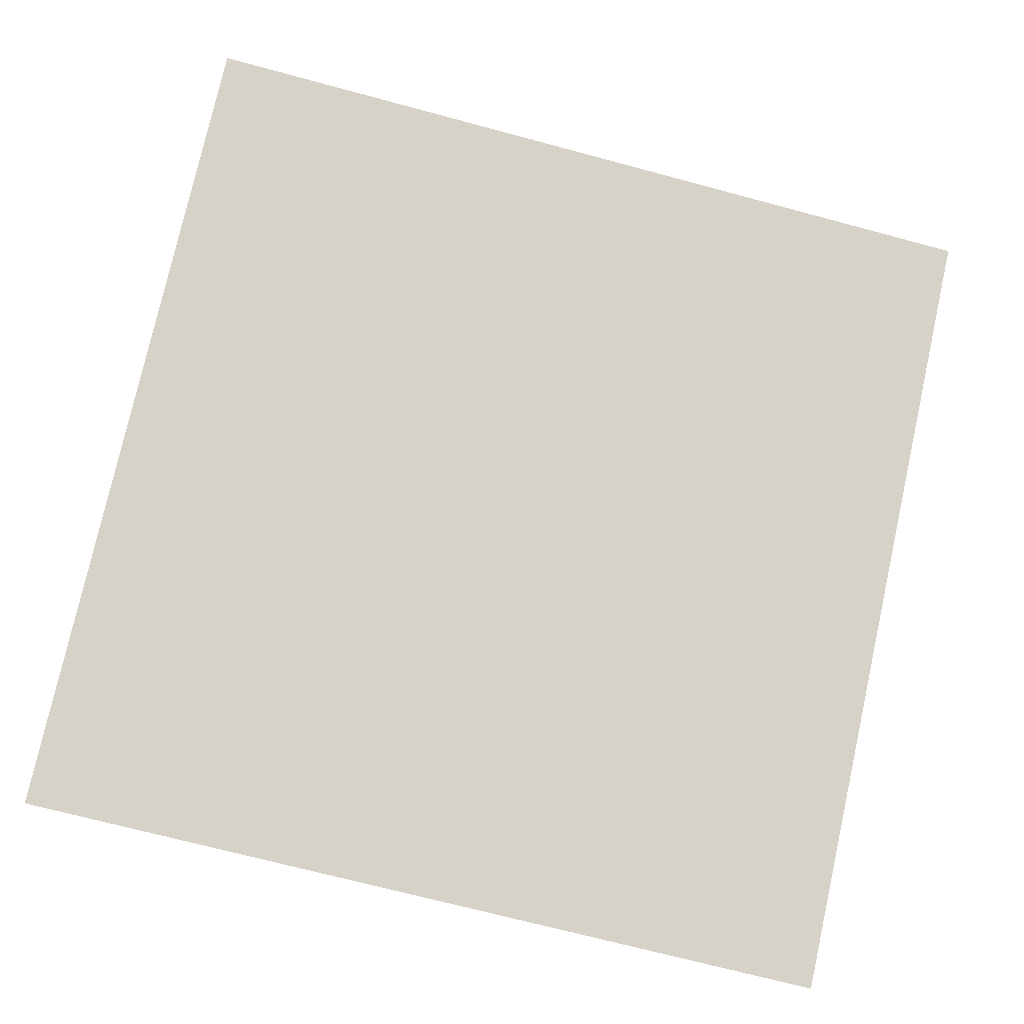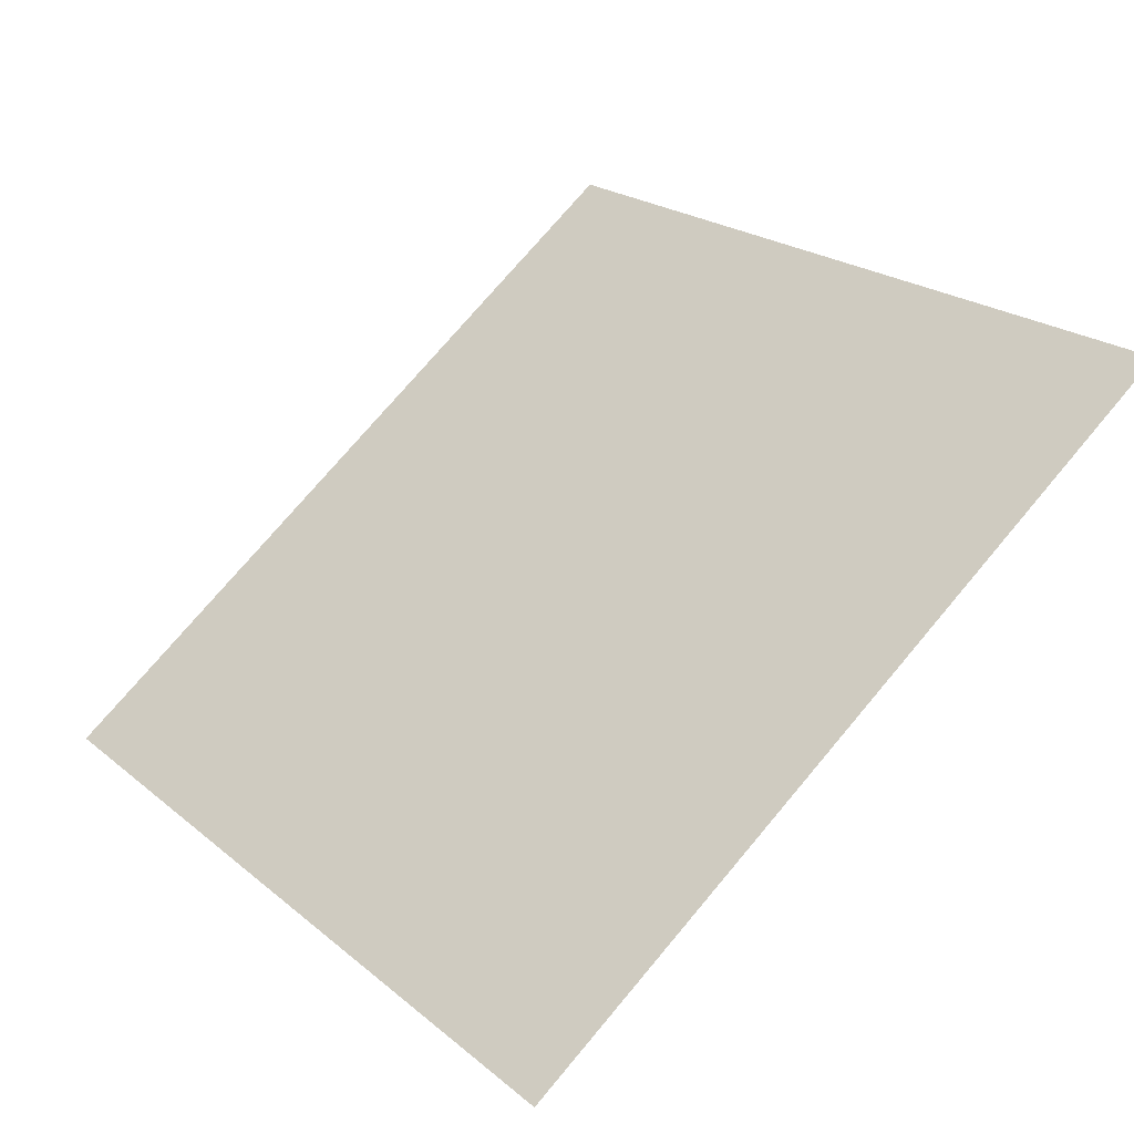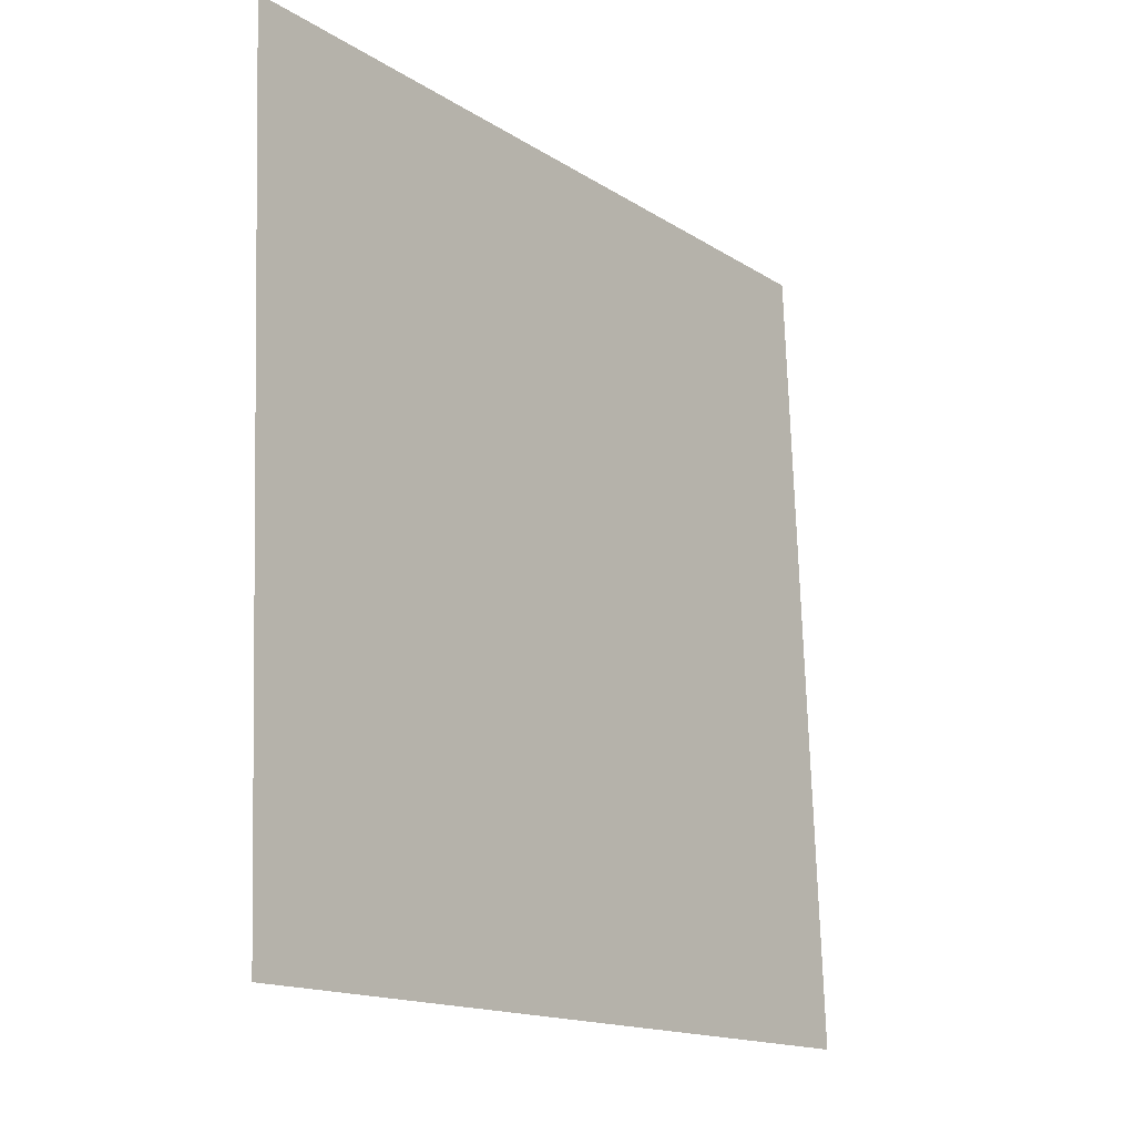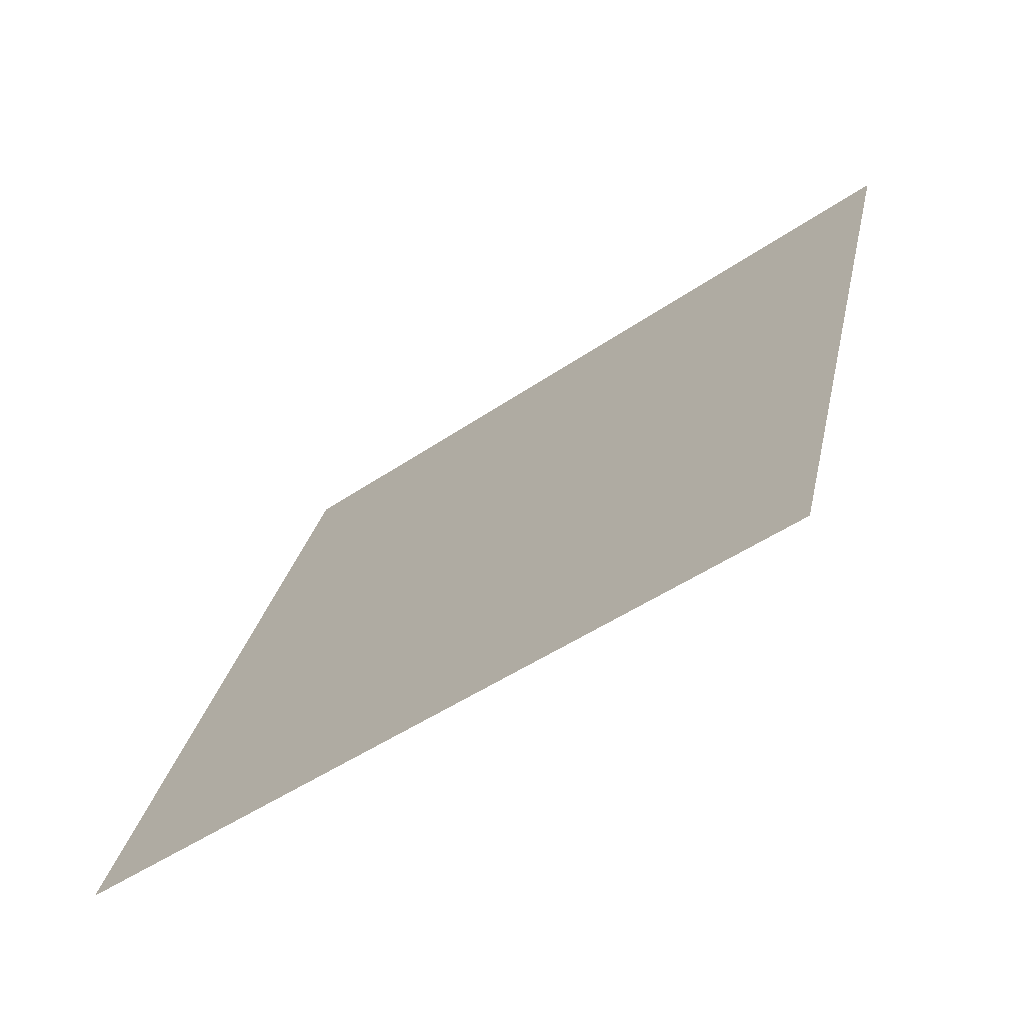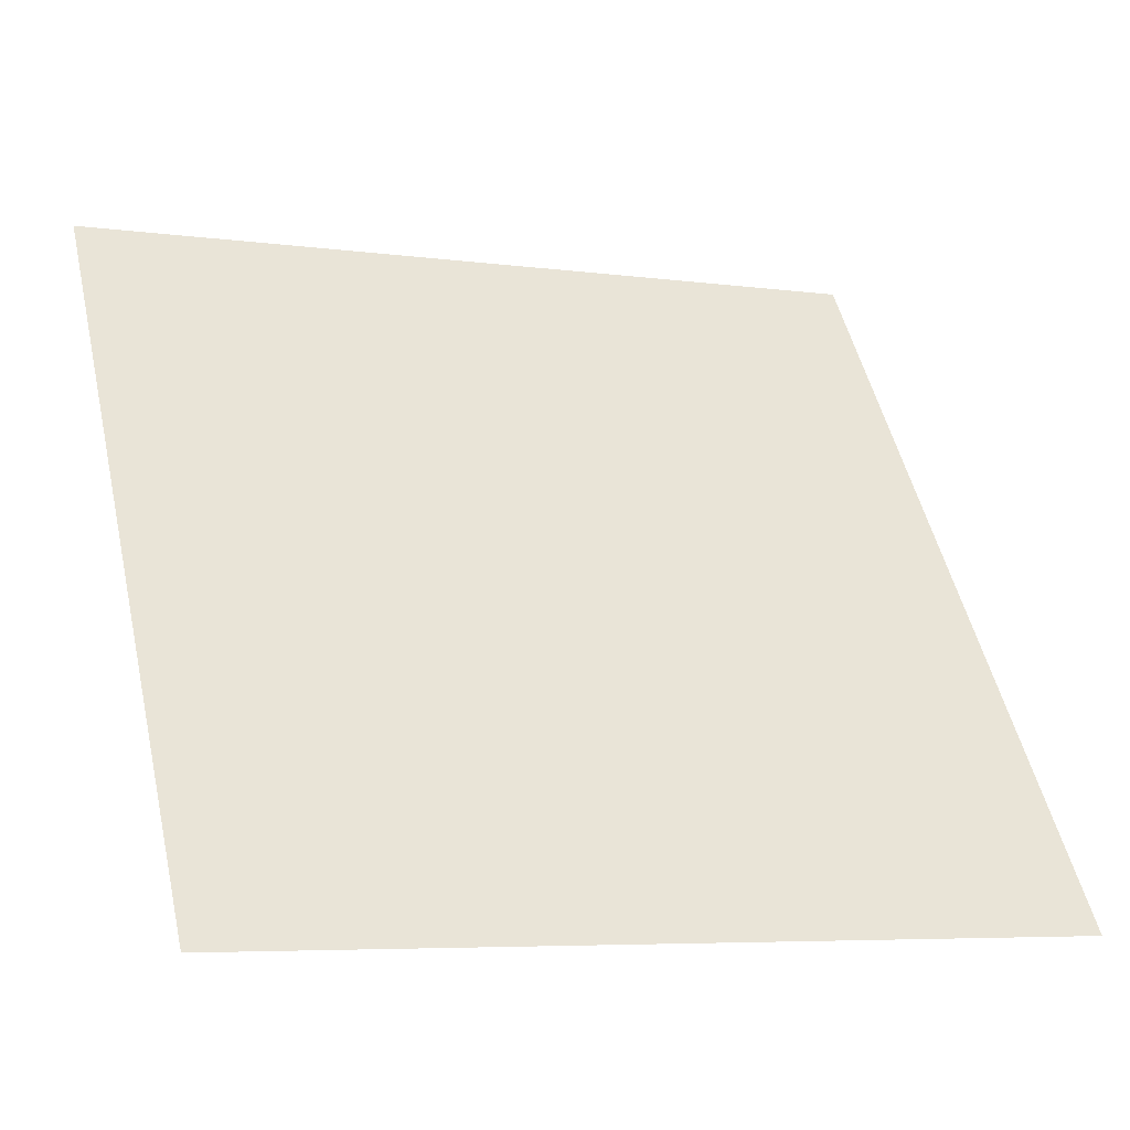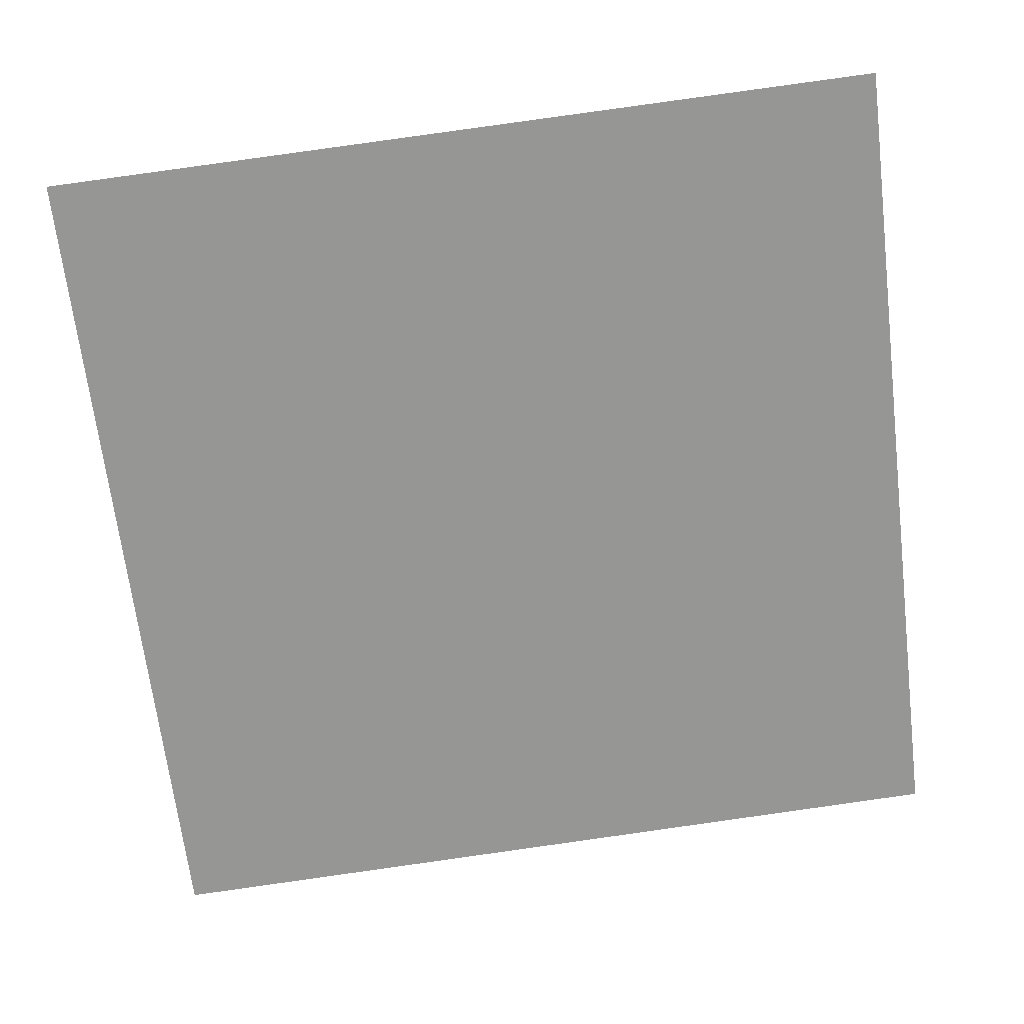
<metadata>
{"format":"obj","ext":"obj","renderer":"f3d","projection":"perspective","resolution":1024,"background":"white","views":[{"elev":-65.3,"azim":-14.4,"up":"+Y"},{"elev":23.4,"azim":-125.1,"up":"+Y"},{"elev":73.8,"azim":-93.1,"up":"+Z"},{"elev":29.2,"azim":-78.0,"up":"+Y"},{"elev":-4.7,"azim":-23.4,"up":"+Z"},{"elev":76.0,"azim":172.7,"up":"+Y"}]}
</metadata>
<code>
v -0.1434 0.5967 0.2509
v -0.15 0.5969 0.2509
v -0.1499 0.6008 0.2562
v -0.1433 0.6006 0.2561
f 4 3 2 1

</code>
